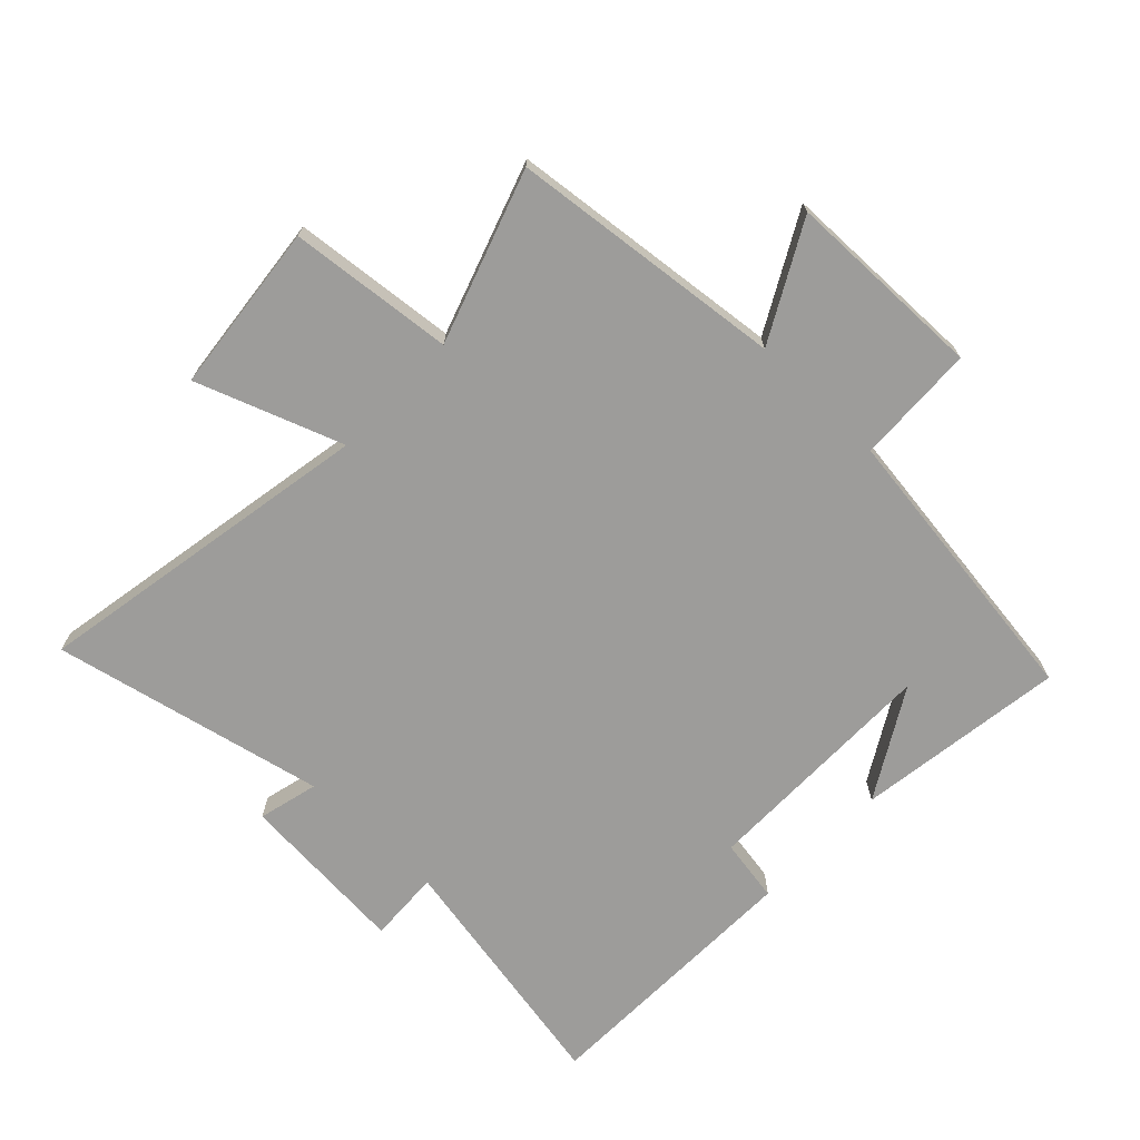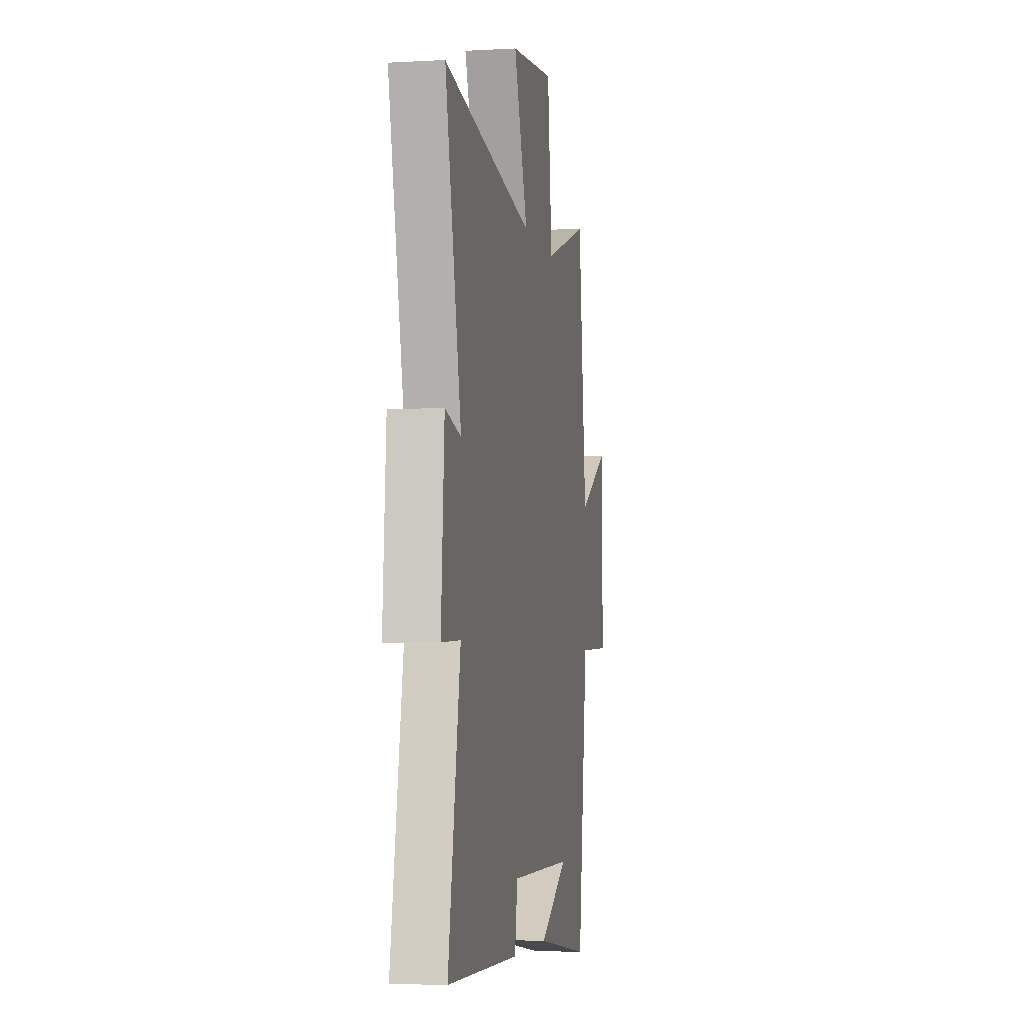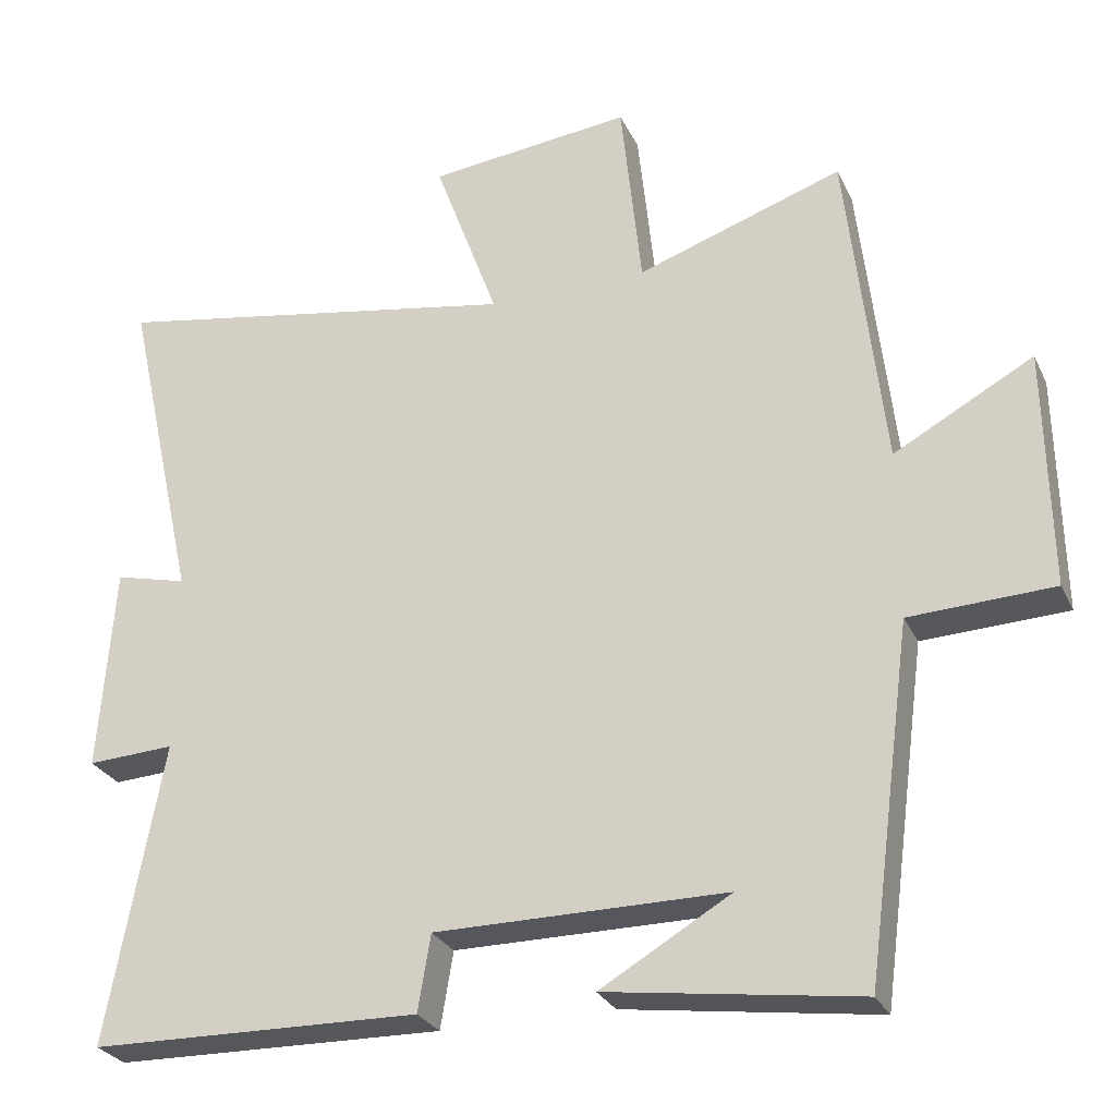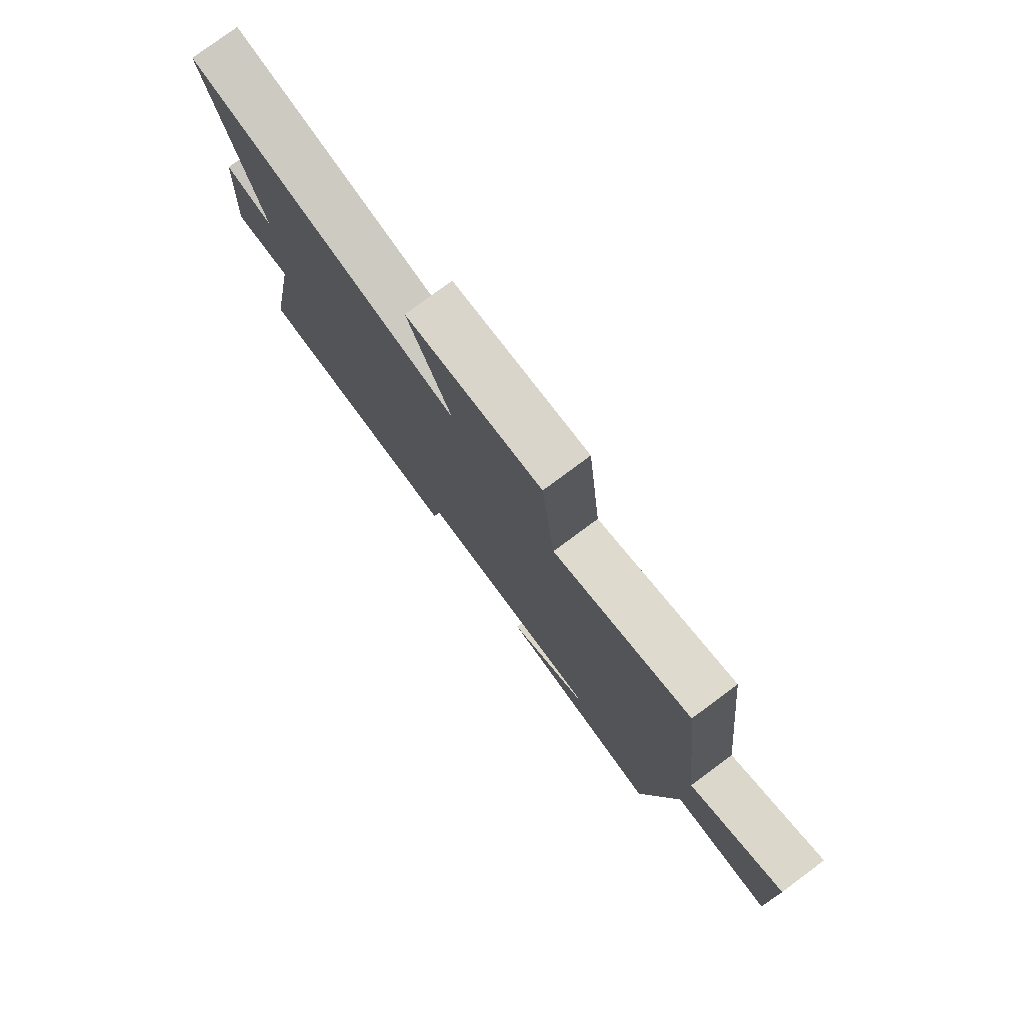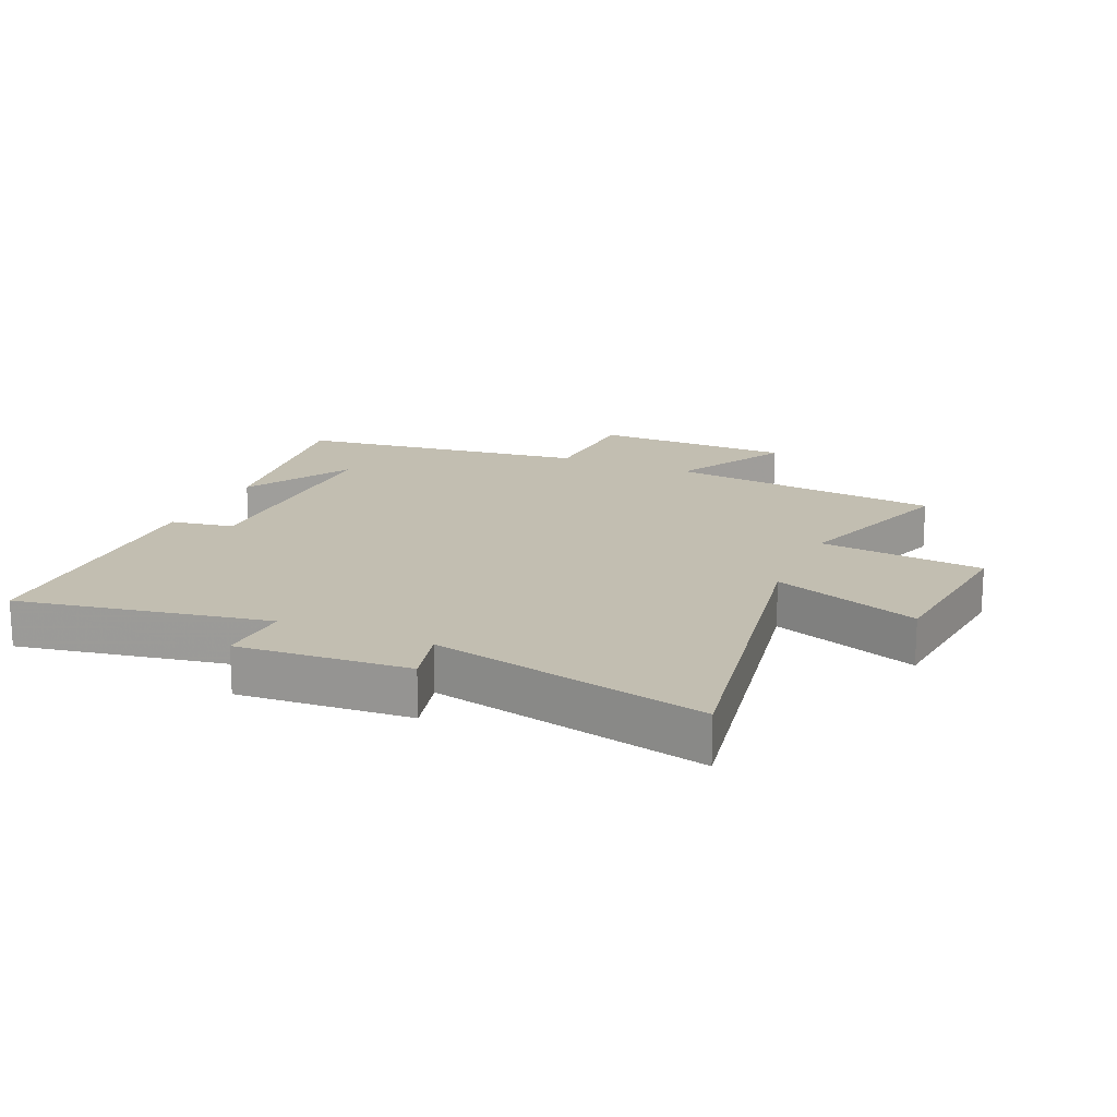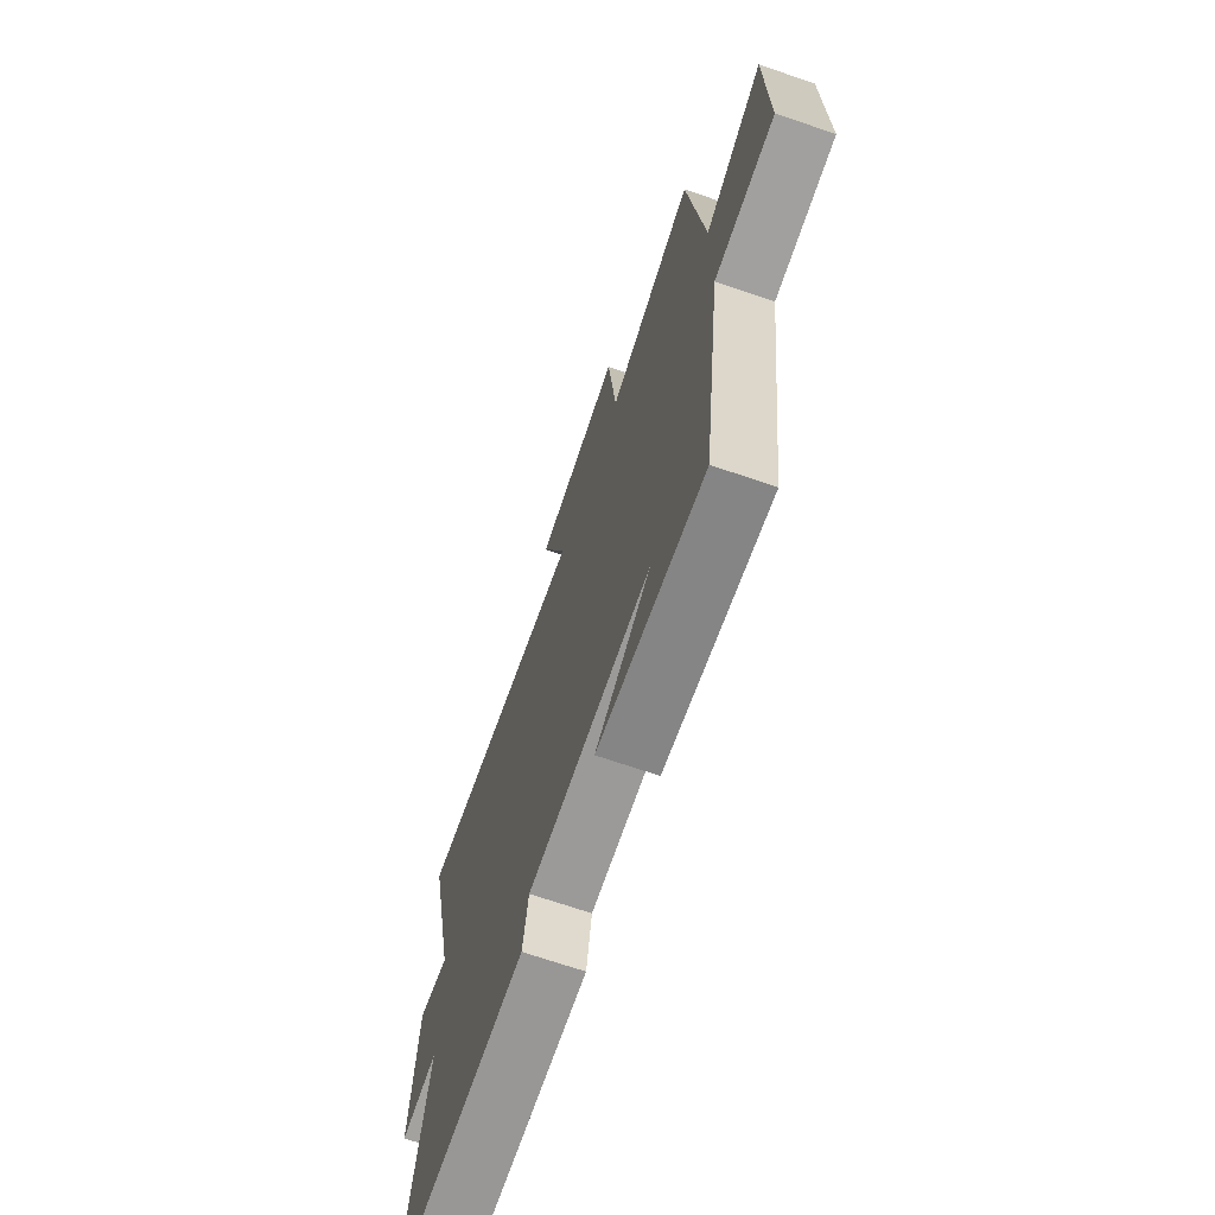
<metadata>
{"format":"obj","ext":"obj","renderer":"f3d","projection":"perspective","resolution":1024,"background":"white","views":[{"elev":-70.3,"azim":46.1,"up":"+Y"},{"elev":-4.5,"azim":-79.7,"up":"+Z"},{"elev":-27.6,"azim":21.2,"up":"+Z"},{"elev":78.6,"azim":53.5,"up":"+Z"},{"elev":17.1,"azim":-66.4,"up":"+Y"},{"elev":-69.5,"azim":71.1,"up":"+Z"}]}
</metadata>
<code>
v 0.438 0.07 -0.547
v 0.1 0.07 -0.5
v 0.275 0.07 -0.398
v -0.115 0.07 -0.398
v -0.132 0.07 -0.5
v -0.574 0.07 -0.491
v -0.5 0.07 -0.088
v -0.617 0.07 -0.094
v -0.597 0.07 0.182
v -0.5 0.07 0.158
v -0.598 0.07 0.598
v -0.043 0.07 0.5
v -0.129 0.07 0.735
v 0.145 0.07 0.765
v 0.173 0.07 0.5
v 0.45 0.07 0.594
v 0.5 0.07 0.151
v 0.687 0.07 0.253
v 0.693 0.07 -0.069
v 0.5 0.07 -0.077
v 0.438 0 -0.547
v 0.1 0 -0.5
v 0.275 0 -0.398
v -0.115 0 -0.398
v -0.132 0 -0.5
v -0.574 0 -0.491
v -0.5 0 -0.088
v -0.617 0 -0.094
v -0.597 0 0.182
v -0.5 0 0.158
v -0.598 0 0.598
v -0.043 0 0.5
v -0.129 0 0.735
v 0.145 0 0.765
v 0.173 0 0.5
v 0.45 0 0.594
v 0.5 0 0.151
v 0.687 0 0.253
v 0.693 0 -0.069
v 0.5 0 -0.077
f 17 18 19 20
f 15 16 17 20
f 15 20 1
f 12 13 14 15
f 12 15 1
f 10 11 12
f 7 8 9 10
f 7 10 12
f 4 5 6 7
f 3 4 7 12
f 1 2 3
f 1 3 12
f 40 39 38 37
f 40 37 36 35
f 21 40 35
f 35 34 33 32
f 21 35 32
f 32 31 30
f 30 29 28 27
f 32 30 27
f 27 26 25 24
f 32 27 24 23
f 23 22 21
f 32 23 21
f 1 21 22 2
f 2 22 23 3
f 3 23 24 4
f 4 24 25 5
f 5 25 26 6
f 6 26 27 7
f 7 27 28 8
f 8 28 29 9
f 9 29 30 10
f 10 30 31 11
f 11 31 32 12
f 12 32 33 13
f 13 33 34 14
f 14 34 35 15
f 15 35 36 16
f 16 36 37 17
f 17 37 38 18
f 18 38 39 19
f 19 39 40 20
f 20 40 21 1

</code>
